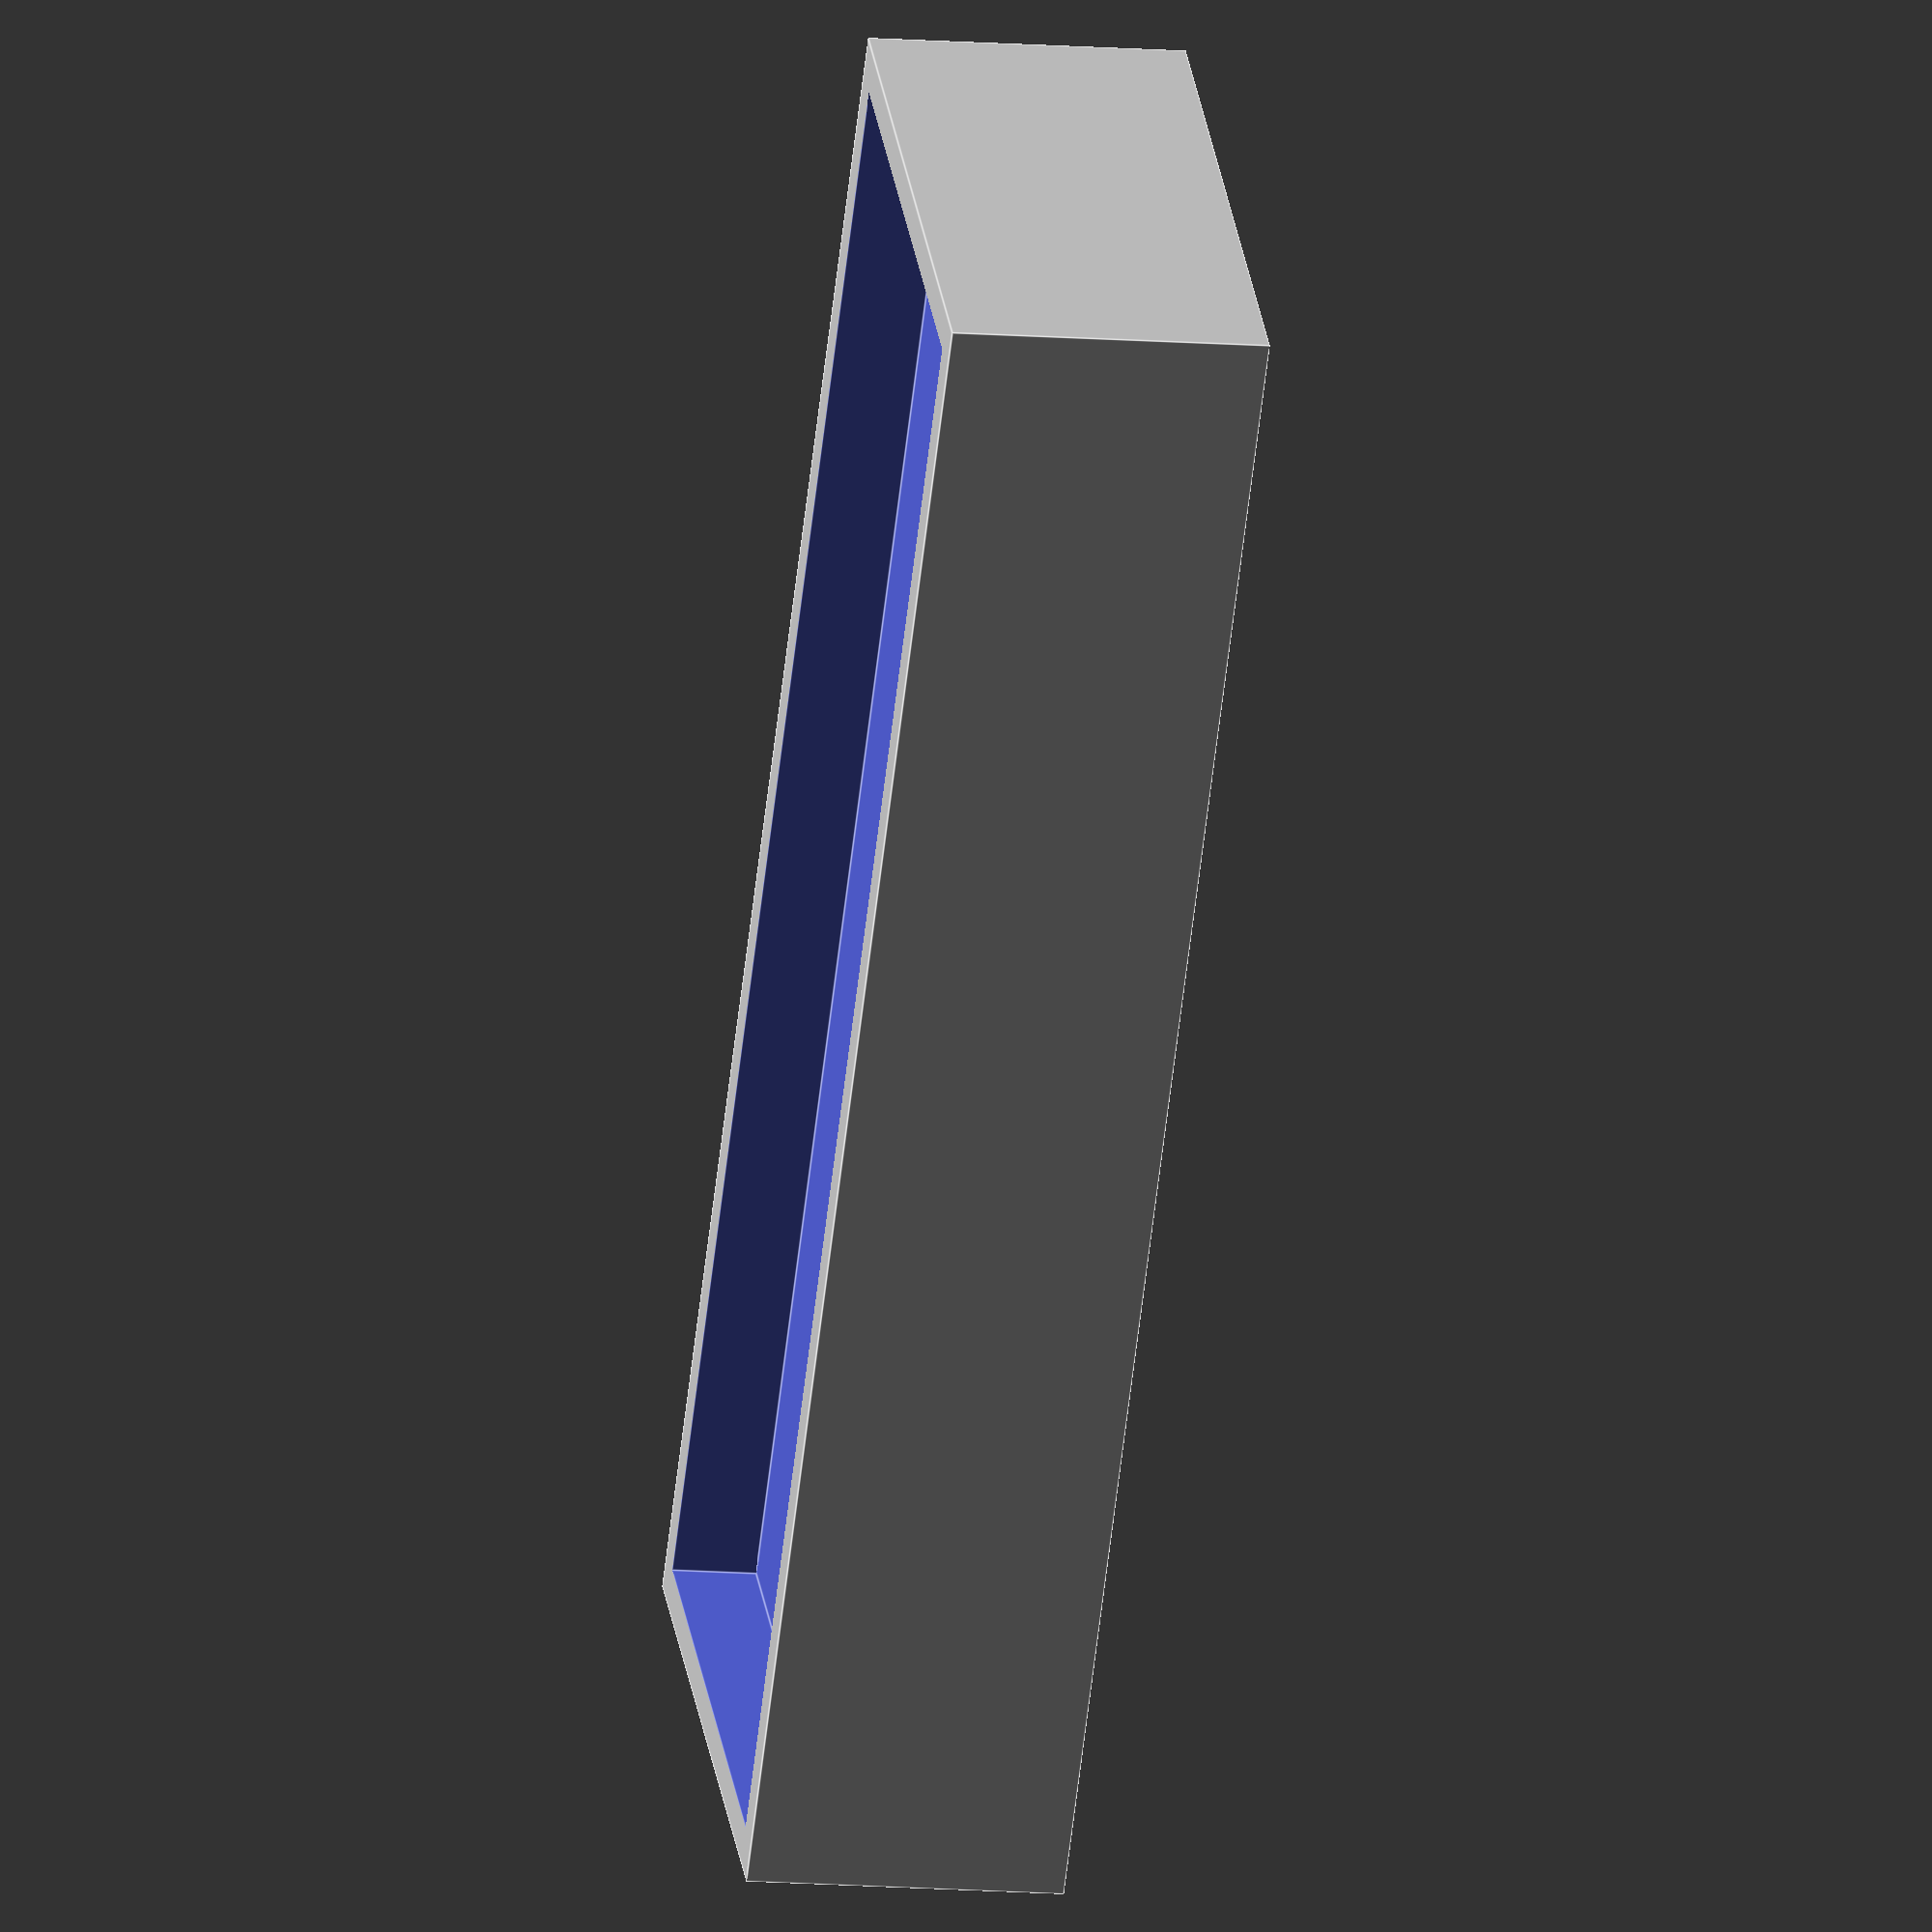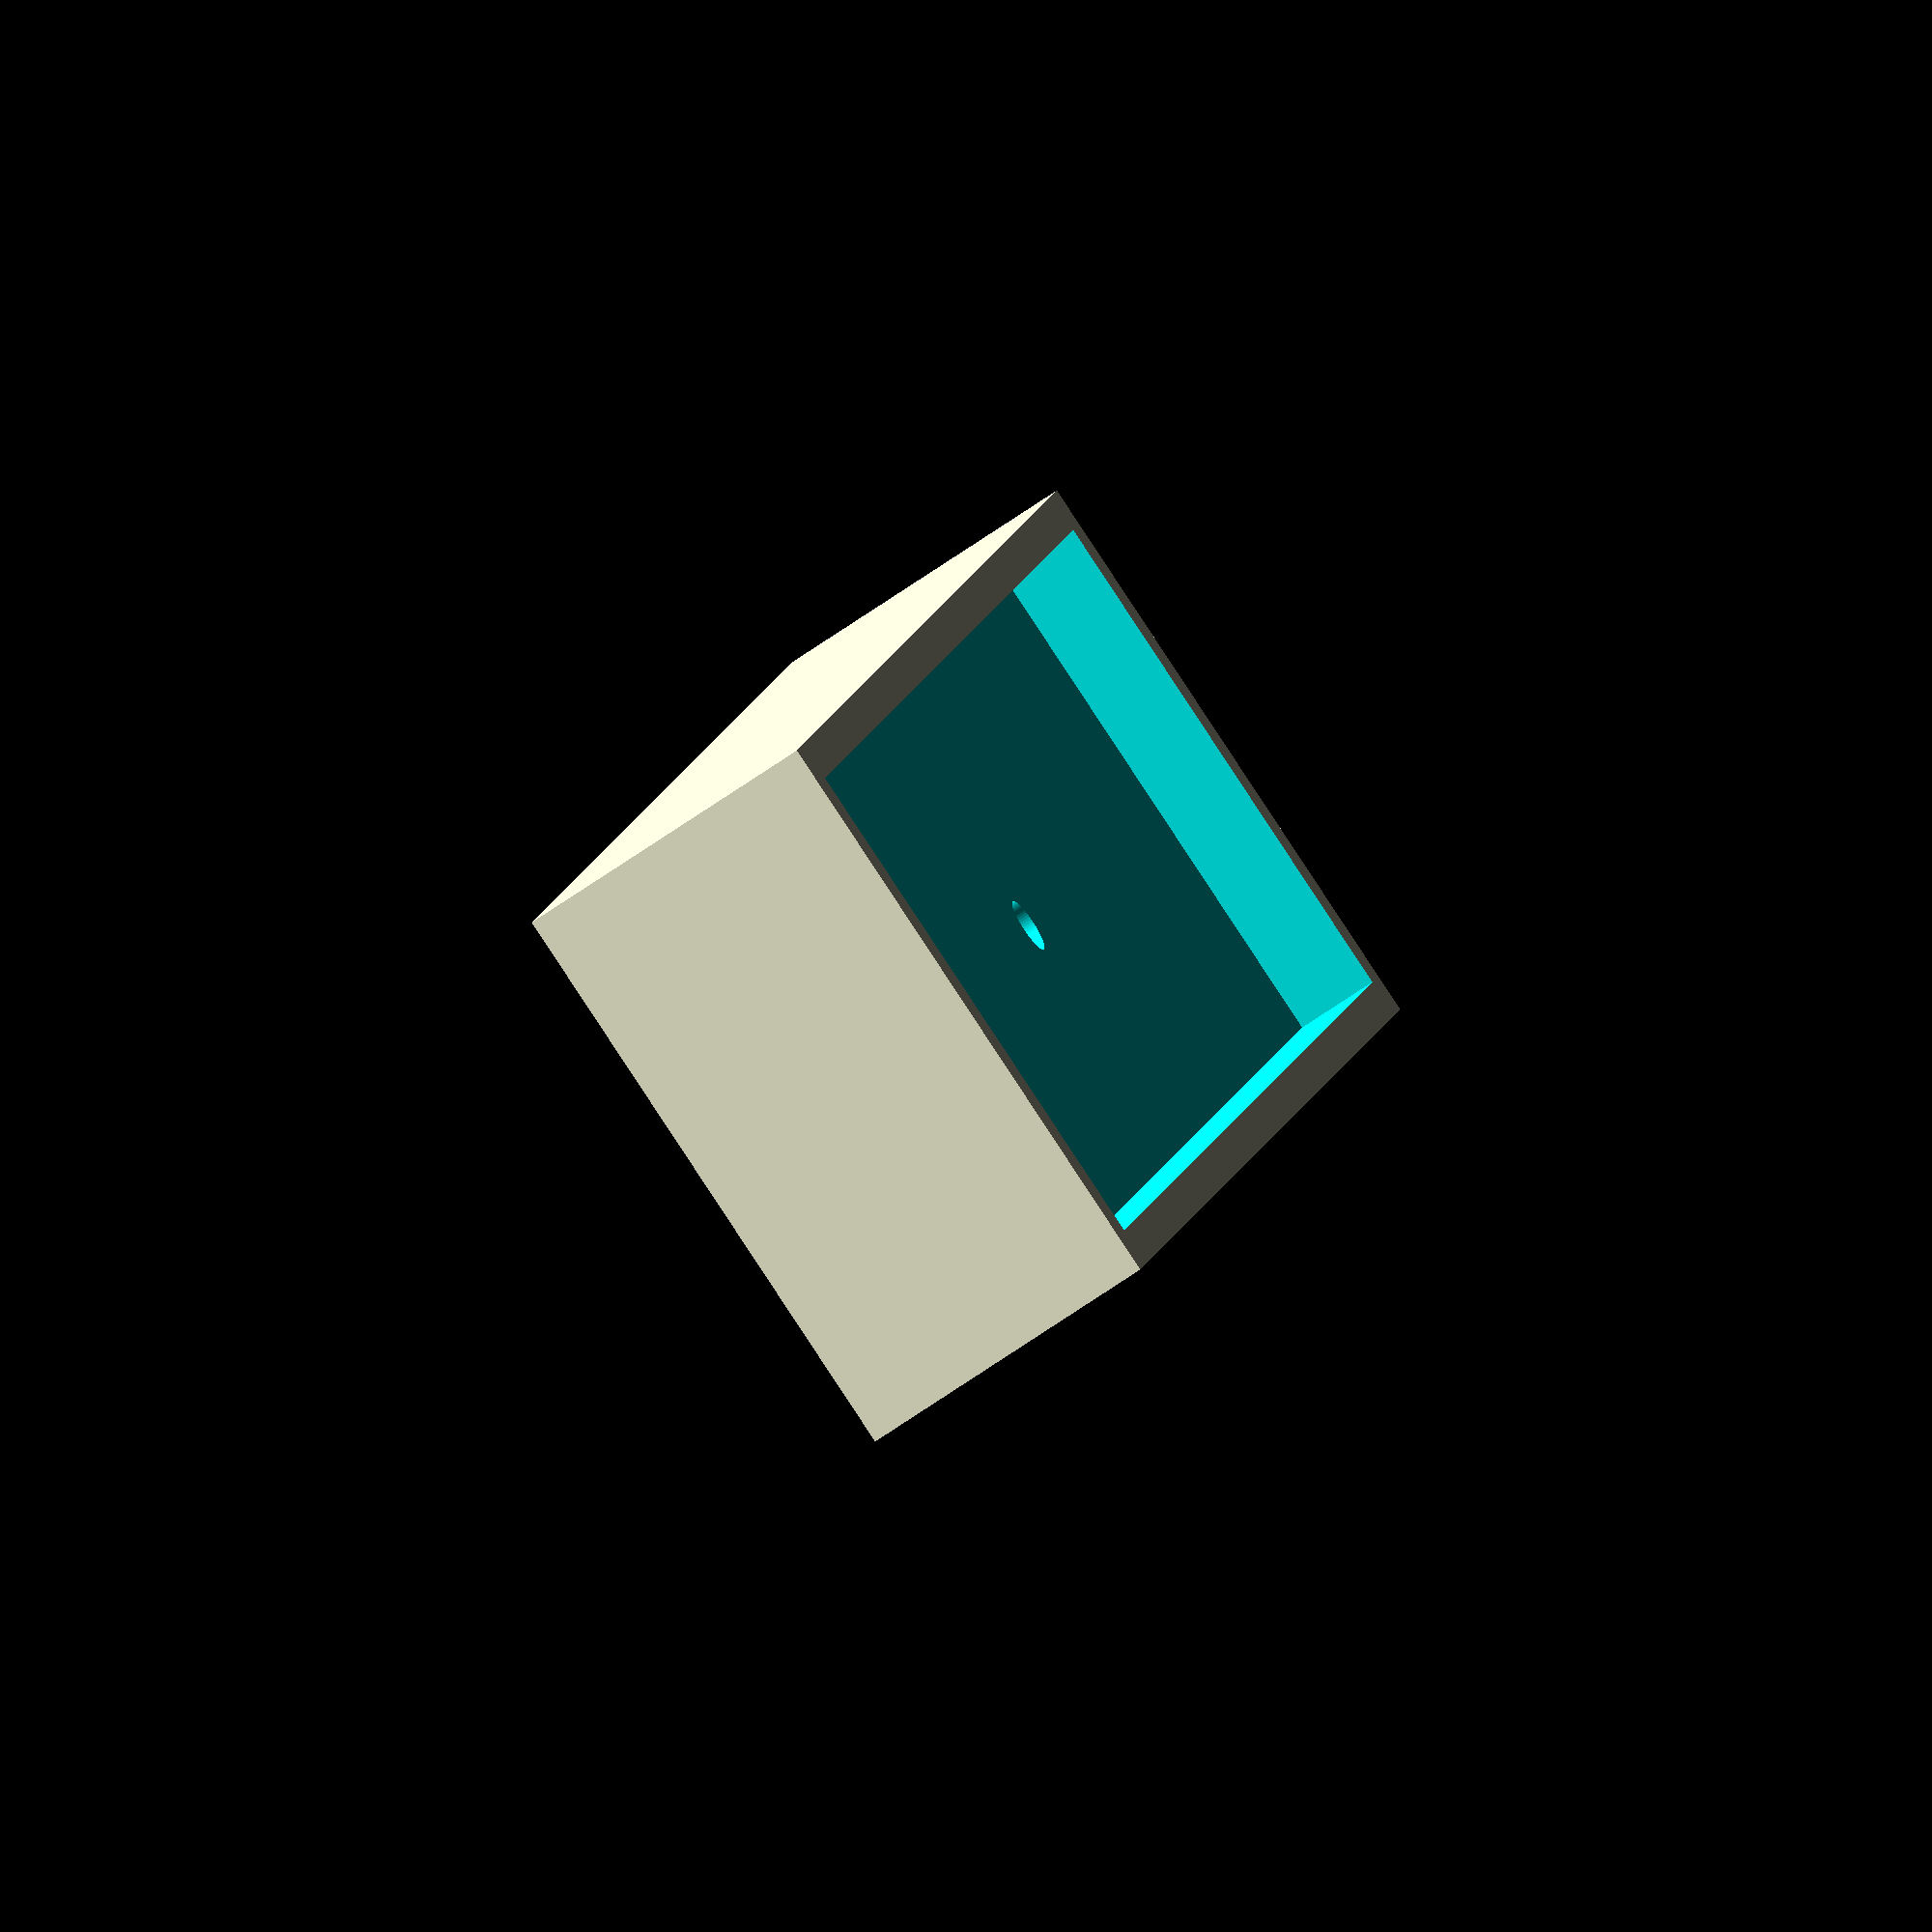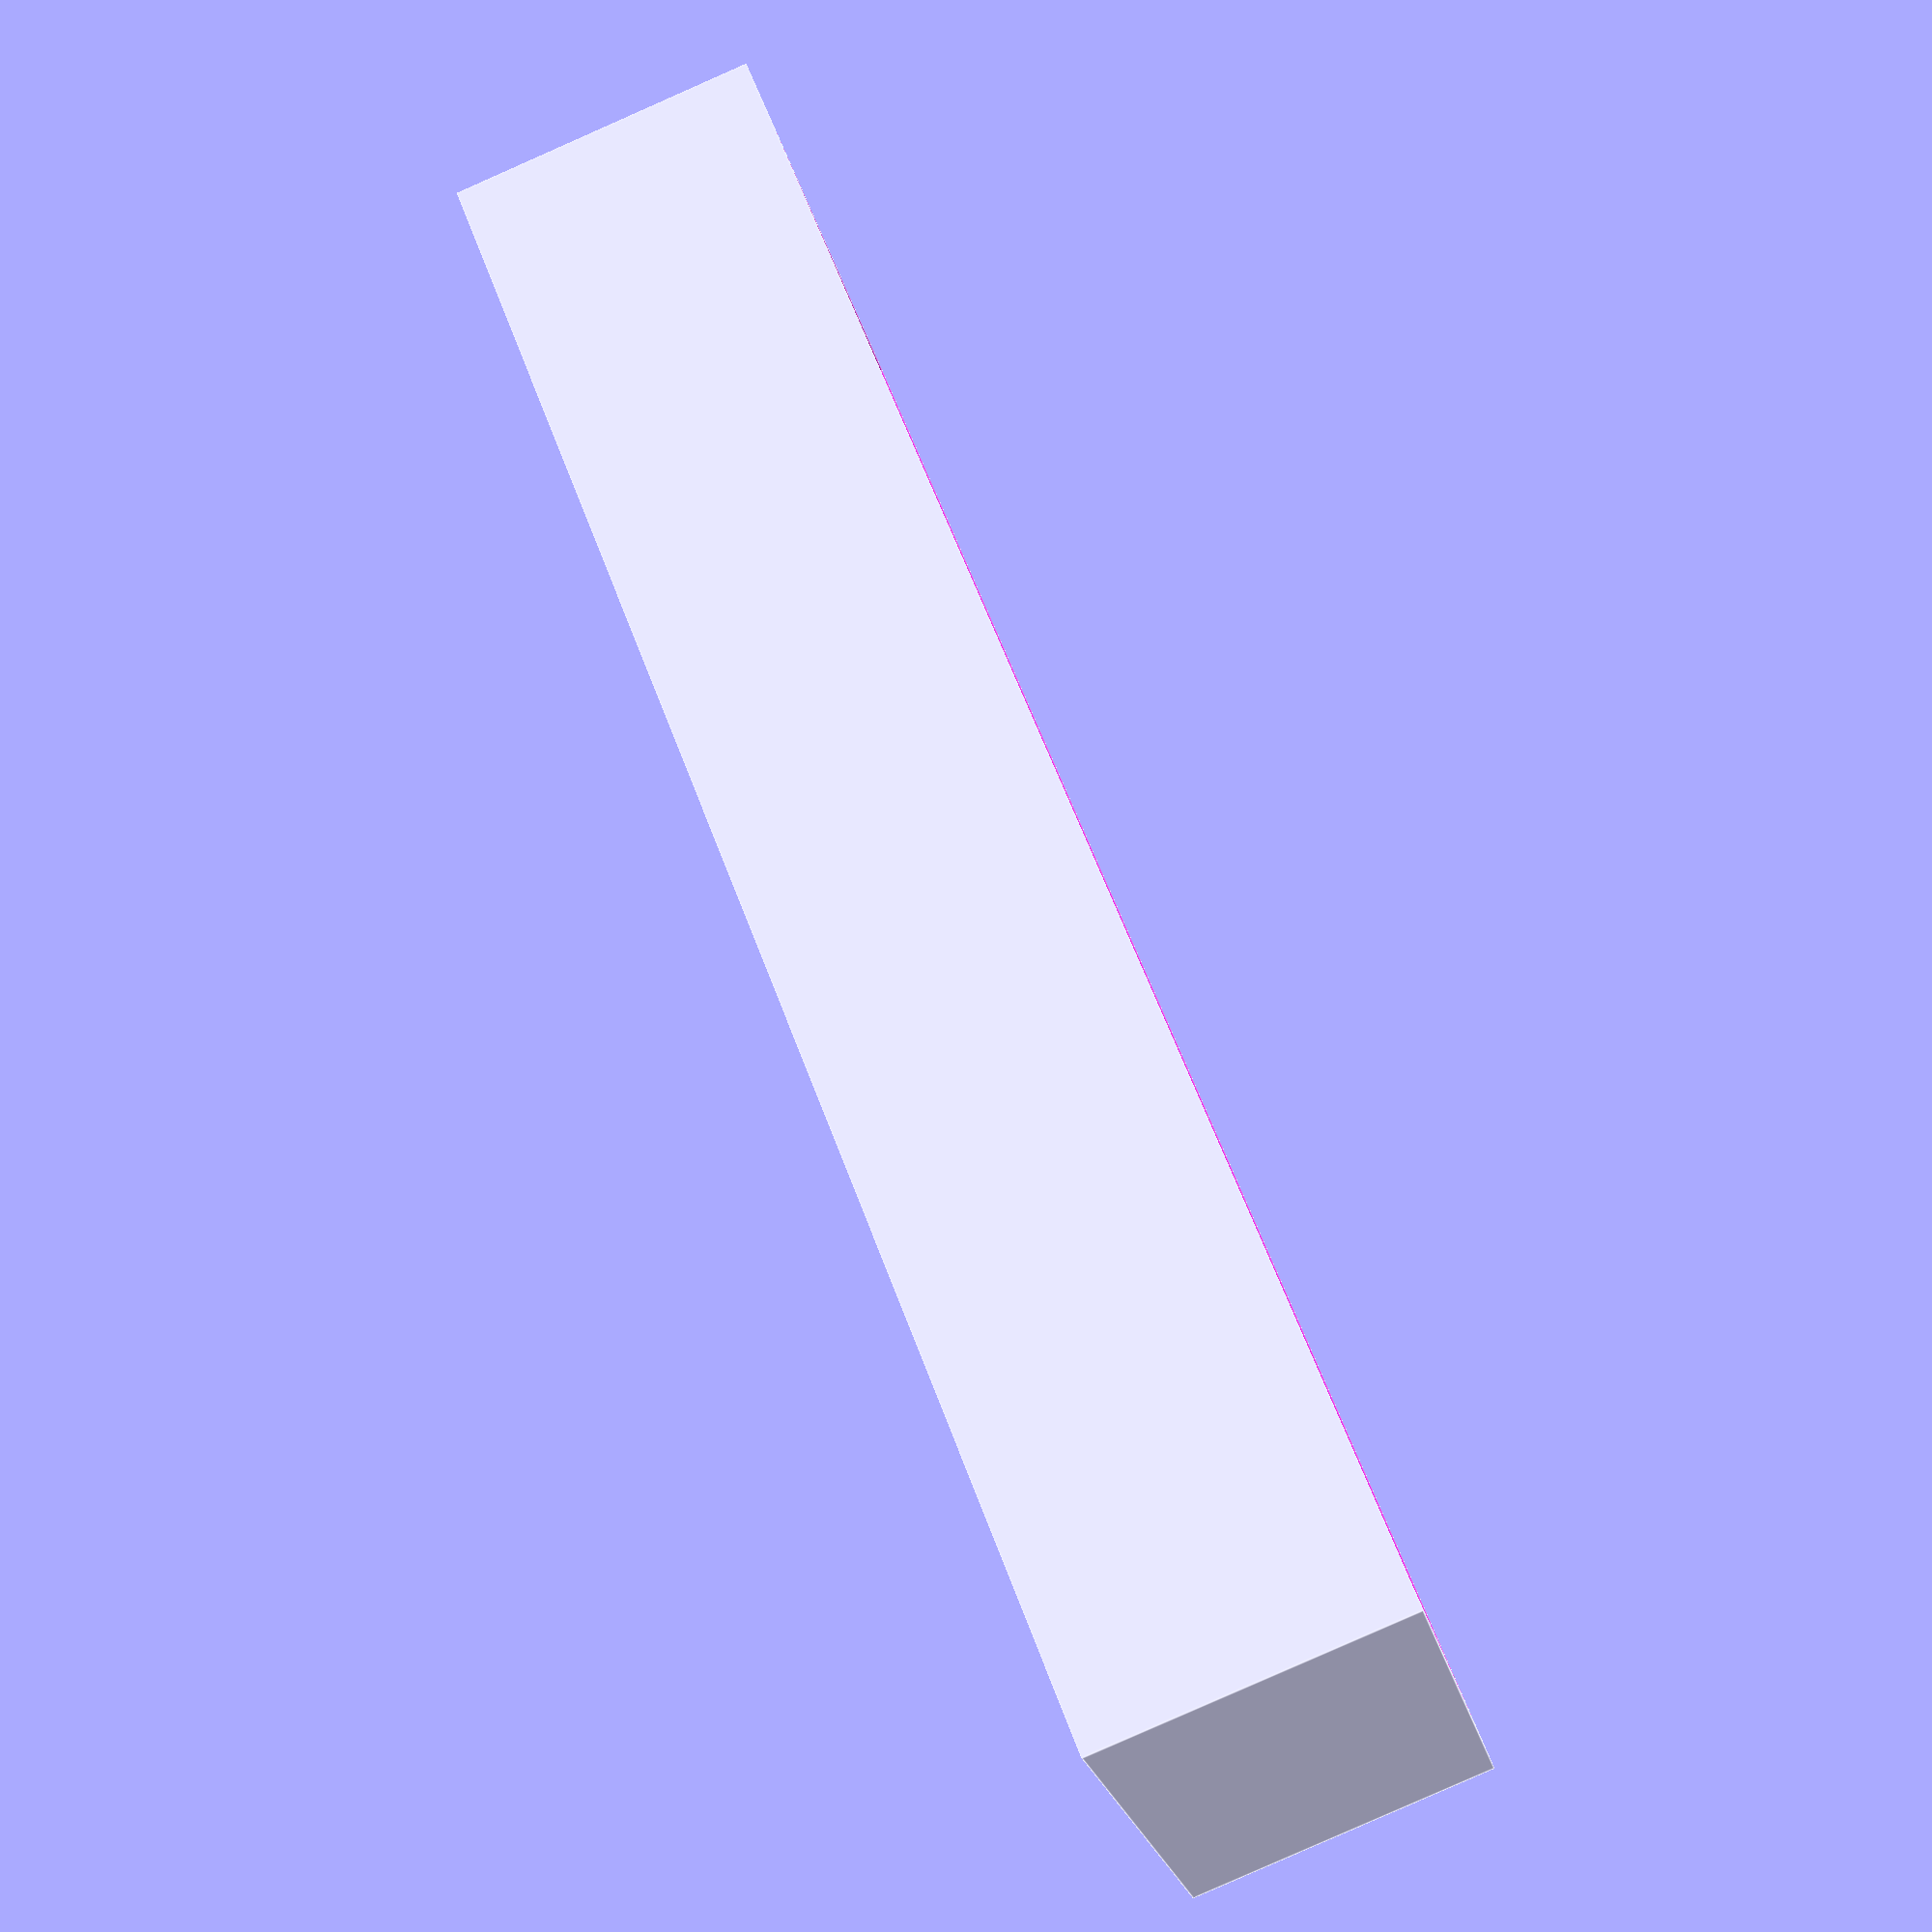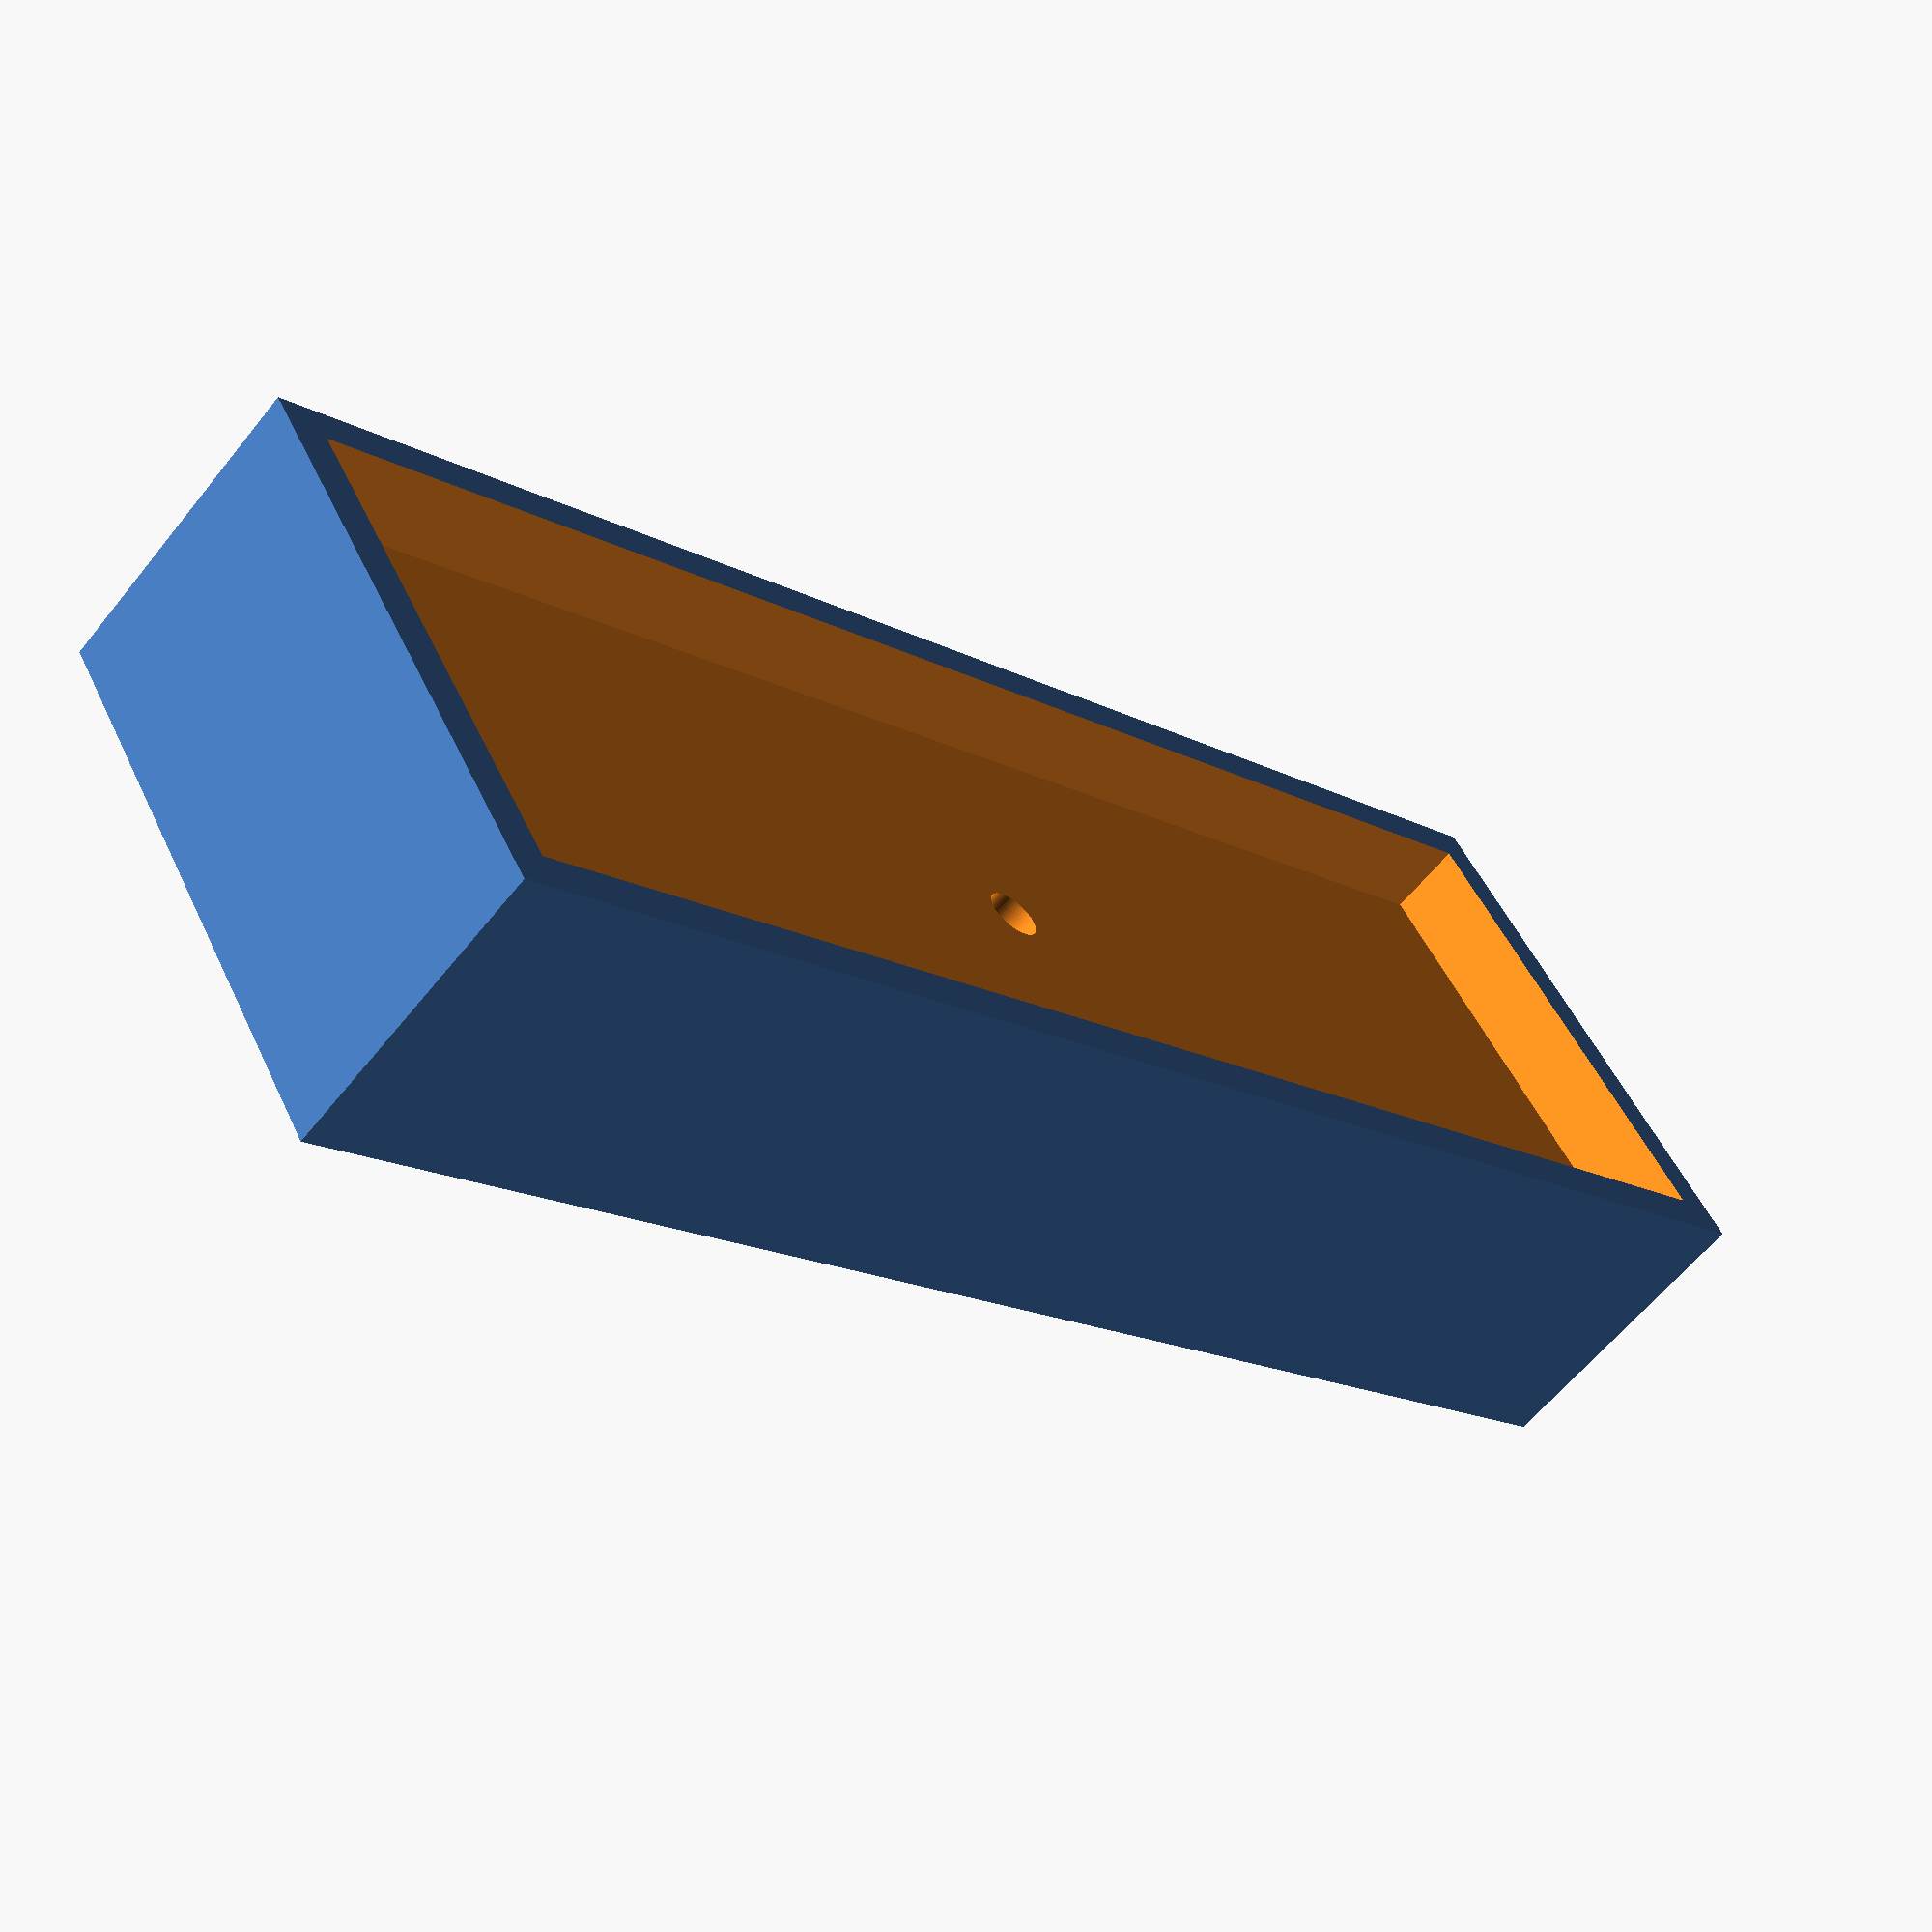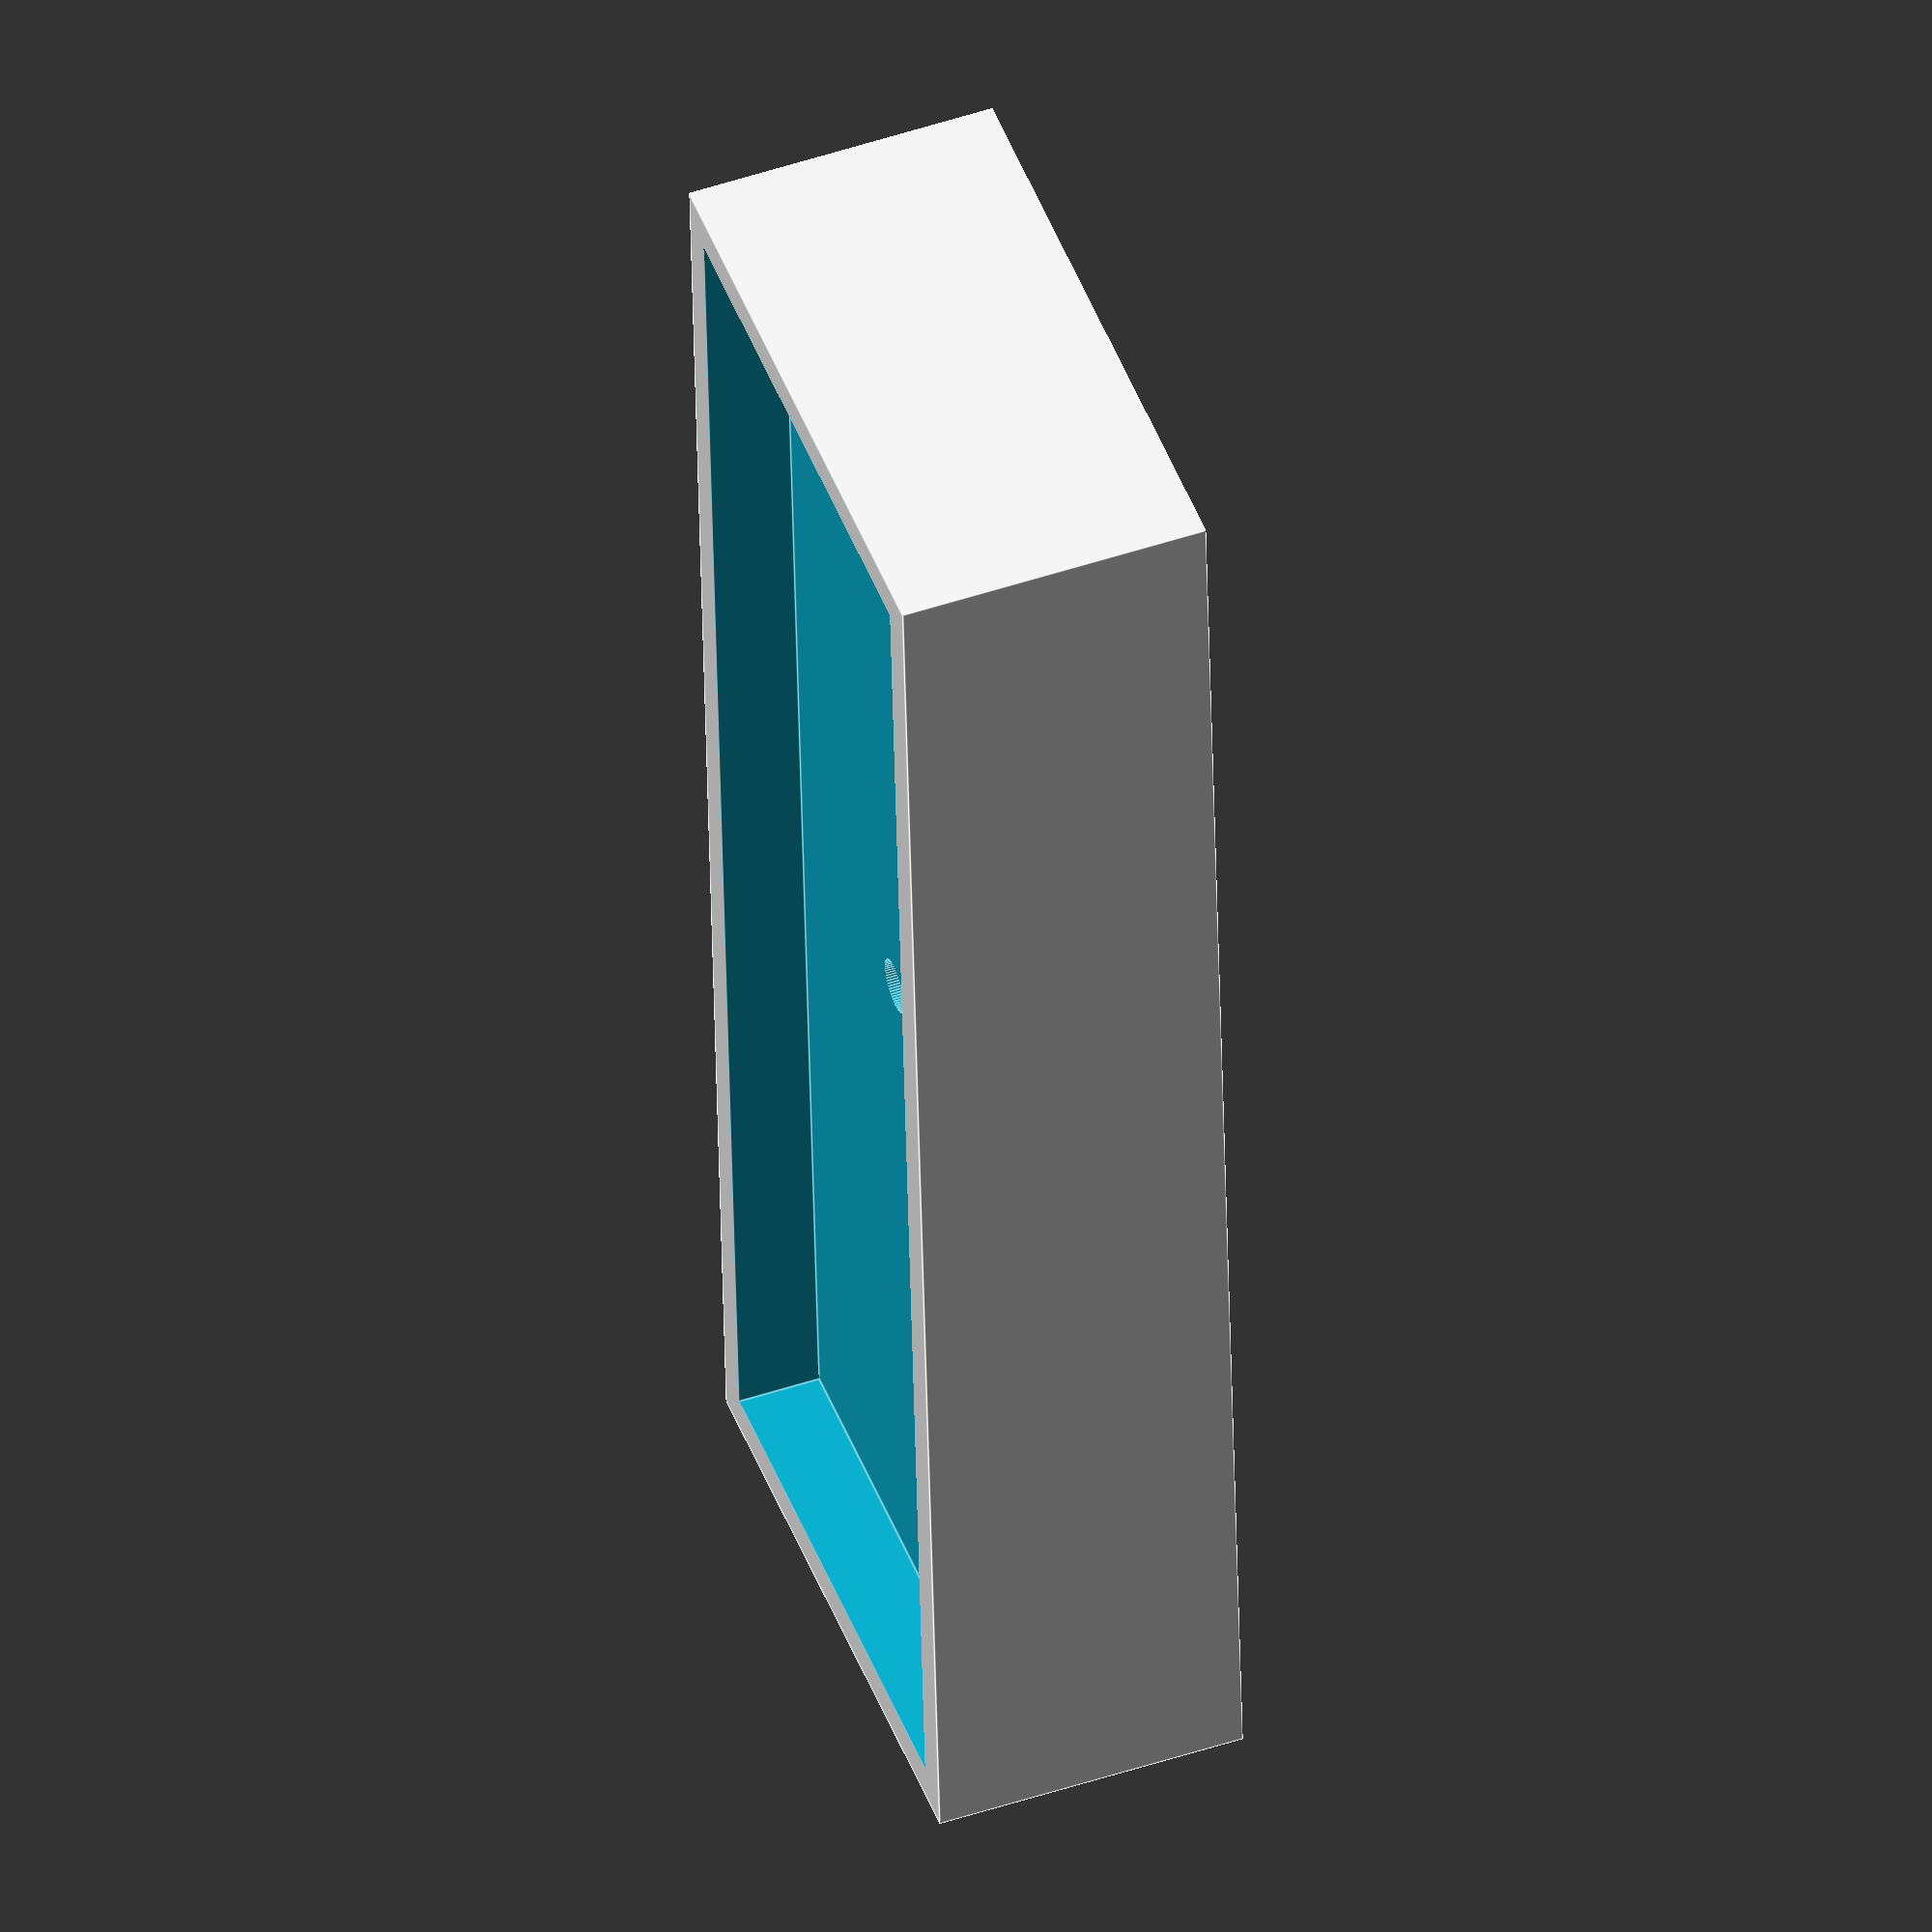
<openscad>
// 5 hoch
//19 breit
//58.8 lang
// 2mm loch in der mitte in deiner mindest. 5mm säule mitz finnen
// an der mitten seite 1.5 breite finnen beginened 4mm von unterkante
// s#äul bewginnt zwei mm von unterkante
// 2.5 von ausskannte extra finnem
holedia=2;
innerlen=58.8;
innerwidth=19;
wallw=1.4;
outerlen=innerlen+wallw*2;
outerwidth=innerwidth+wallw*2;
topwallh=2;

topouteredge=3;
minhfcarbottom=5;
carbottomh=2.5;
lowouterhang=0.8;
outerheight=topouteredge+minhfcarbottom+carbottomh+lowouterhang;
lowcuth=outerheight-topouteredge-topwallh;//cut from bottom
finw=1.5;//finnwidth
findepth=1;//finndepth
finofs=3.8;//finnofset from ground
dcolmagic=0.5;
dcolofs=2.5;
dcolh=lowcuth-dcolofs; //center col height
dcolz=(dcolh/2)+lowouterhang+dcolofs/2+dcolmagic;//+dcolmagic;
finh=lowcuth;
outerfinofs=2.5;

columnw=5.5; //5 org
echo(outerheight);


traintop();

module traintop(){
    smi=0.01;
    xa=0.2;   
    bofs=lowouterhang+carbottomh;  
    
    difference(){    
        cube([outerwidth,outerlen,outerheight],center=true);        
        //topcut
        translate([0,0,outerheight/2-topouteredge/2+smi])
            cube([innerwidth,innerlen,topouteredge],center=true);
        //bottomcut        
     
            translate([0,0,-outerheight/2+lowcuth/2-smi]) 
                cube([innerwidth,innerlen,lowcuth],center=true);     
      
        //central hole
       translate([0,0,-outerheight/2-0.5])
           cylinder(d=holedia,h=outerheight*1.1,$fn=64);
    }
    //add middle finns    
    translate([innerwidth/2-findepth/2,0,-outerheight/2+lowcuth/2+finofs/2])
        cube([findepth,finw,finh-finofs],center=true);
    
    translate([-innerwidth/2+findepth/2,0,-outerheight/2+lowcuth/2+finofs/2])
        cube([findepth,finw,finh-finofs],center=true);
    // add fins there
    translate([innerwidth/2-findepth/2,innerlen/2-outerfinofs-finw/2,-outerheight/2+lowcuth/2+finofs/2])
        cube([findepth,finw,finh-finofs],center=true);
    
    translate([-innerwidth/2+findepth/2,innerlen/2-outerfinofs-finw/2,-outerheight/2+lowcuth/2+finofs/2])
        cube([findepth,finw,finh-finofs],center=true);
    
    // and add fins thore
    translate([innerwidth/2-findepth/2,-innerlen/2+outerfinofs+finw/2,-outerheight/2+lowcuth/2+finofs/2])
        cube([findepth,finw,finh-finofs],center=true);
    
    translate([-innerwidth/2+findepth/2,-innerlen/2+outerfinofs+finw/2,-outerheight/2+lowcuth/2+finofs/2])
        cube([findepth,finw,finh-finofs],center=true);
    
    //centercolumn                
    
    difference(){
       translate([0,0,-outerheight/2+dcolz]) 
            cube([columnw,columnw,dcolh],center=true);
        translate([0,0,-outerheight/2-0.5])
           cylinder(d=holedia,h=outerheight*1.1,$fn=64);
    }
         
    //mesure
    *translate([0,0,-outerheight/2+dcolofs/2]){         
        cube([2,2,dcolofs],center=true);
    }
    //translate([0,0,-outerheight/2+lowcuth/2])
    
}

</openscad>
<views>
elev=12.8 azim=220.9 roll=79.7 proj=o view=edges
elev=249.0 azim=15.0 roll=235.2 proj=o view=solid
elev=84.9 azim=60.6 roll=113.8 proj=p view=edges
elev=60.4 azim=238.7 roll=321.6 proj=p view=solid
elev=310.1 azim=176.5 roll=69.9 proj=o view=edges
</views>
